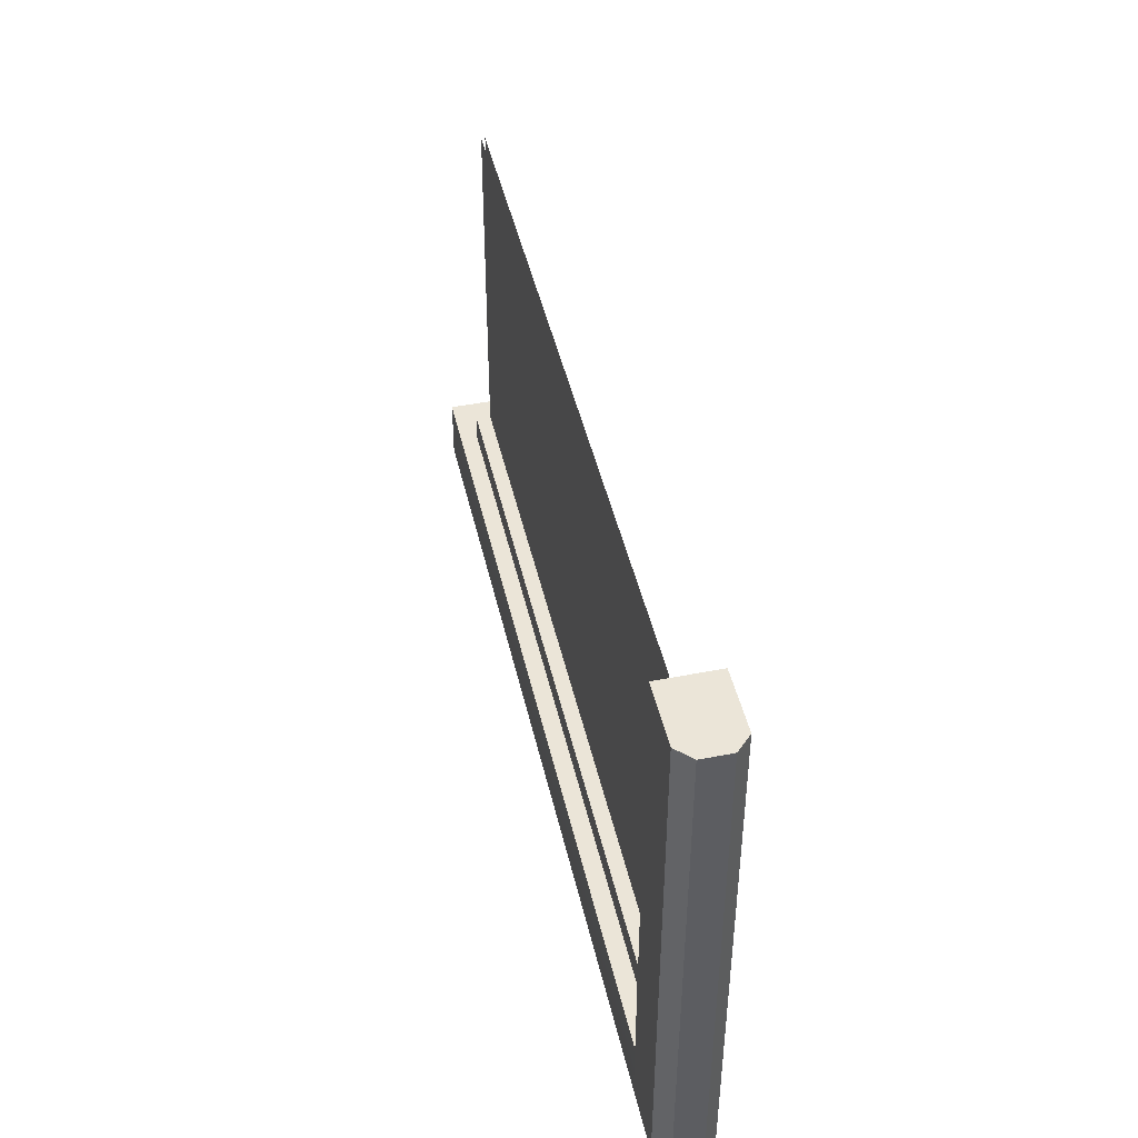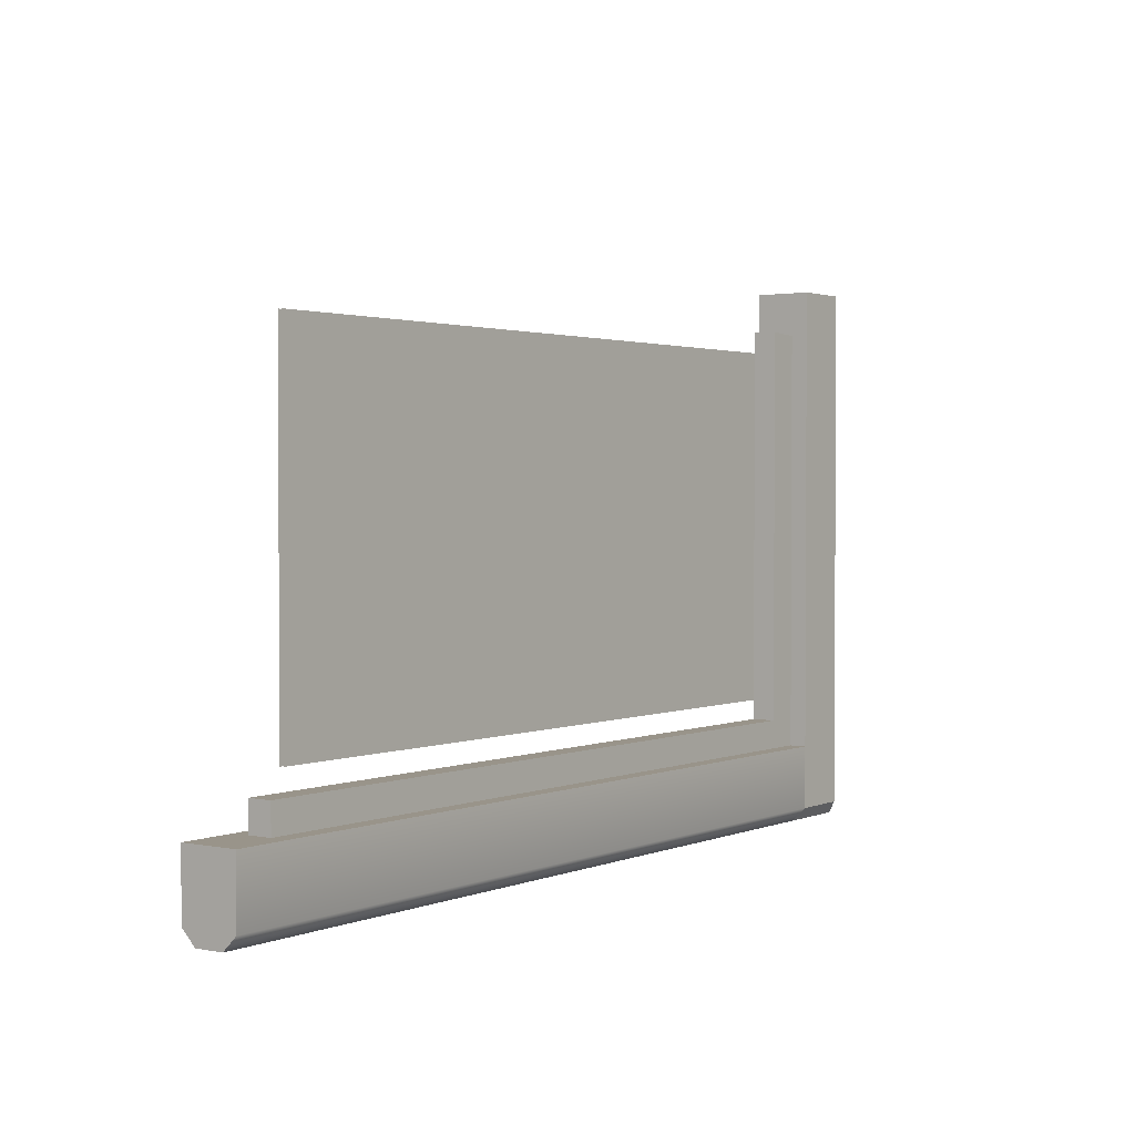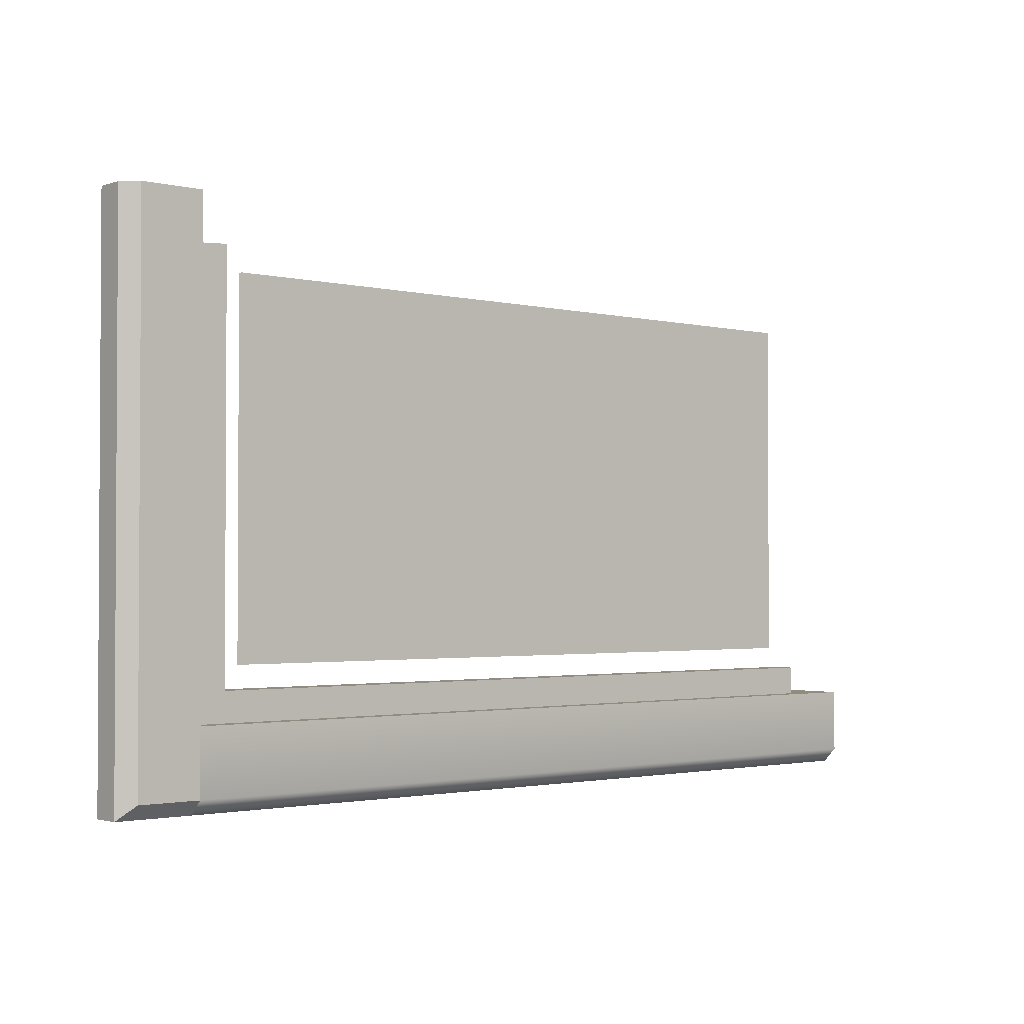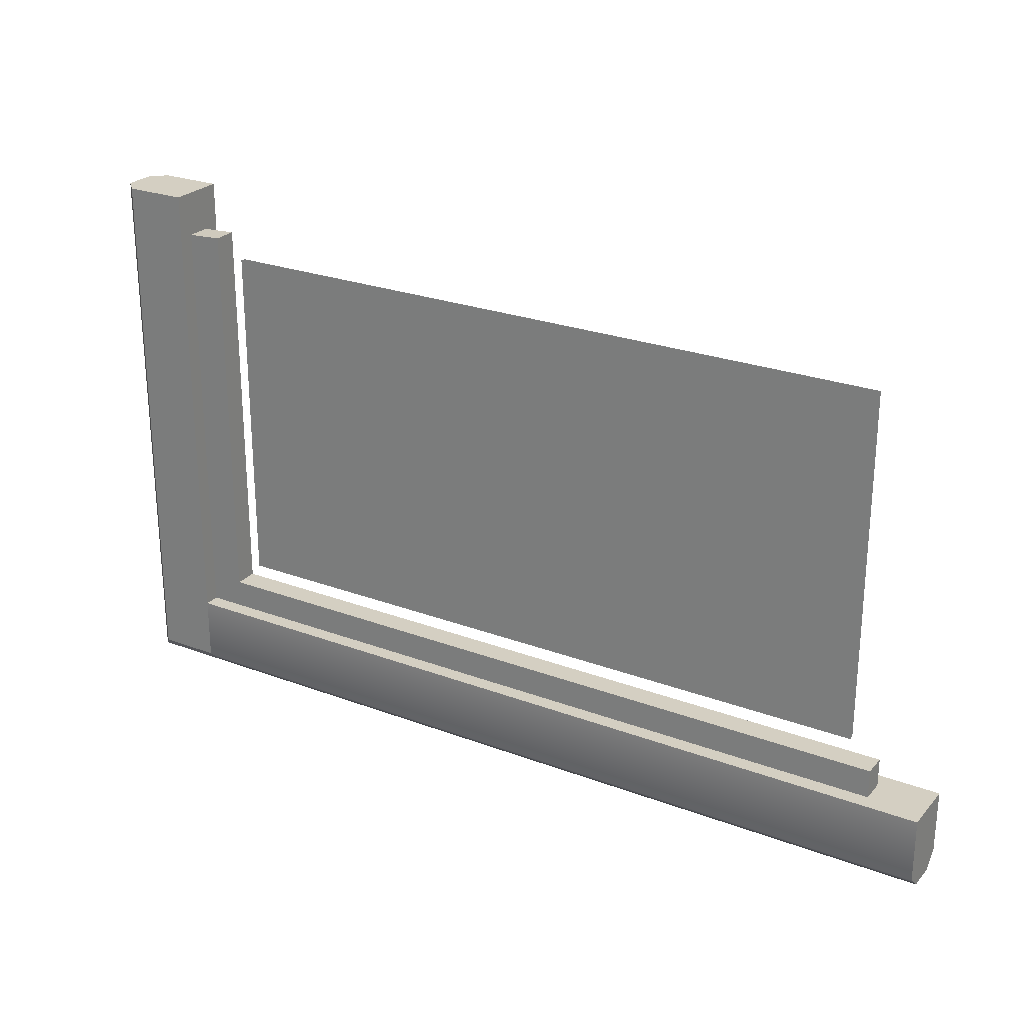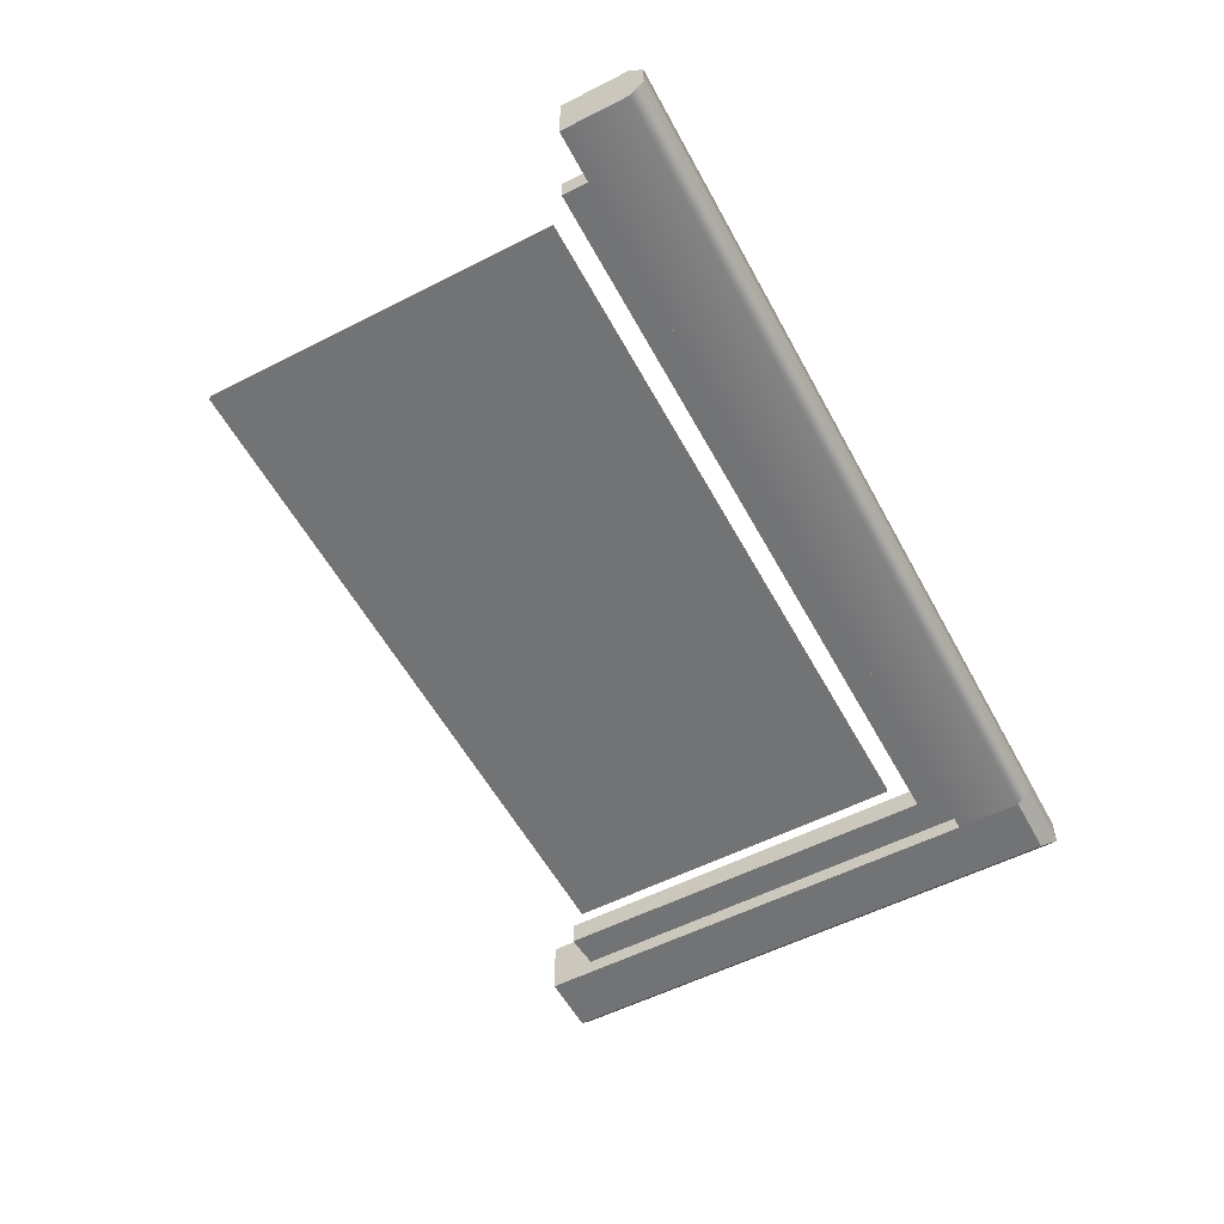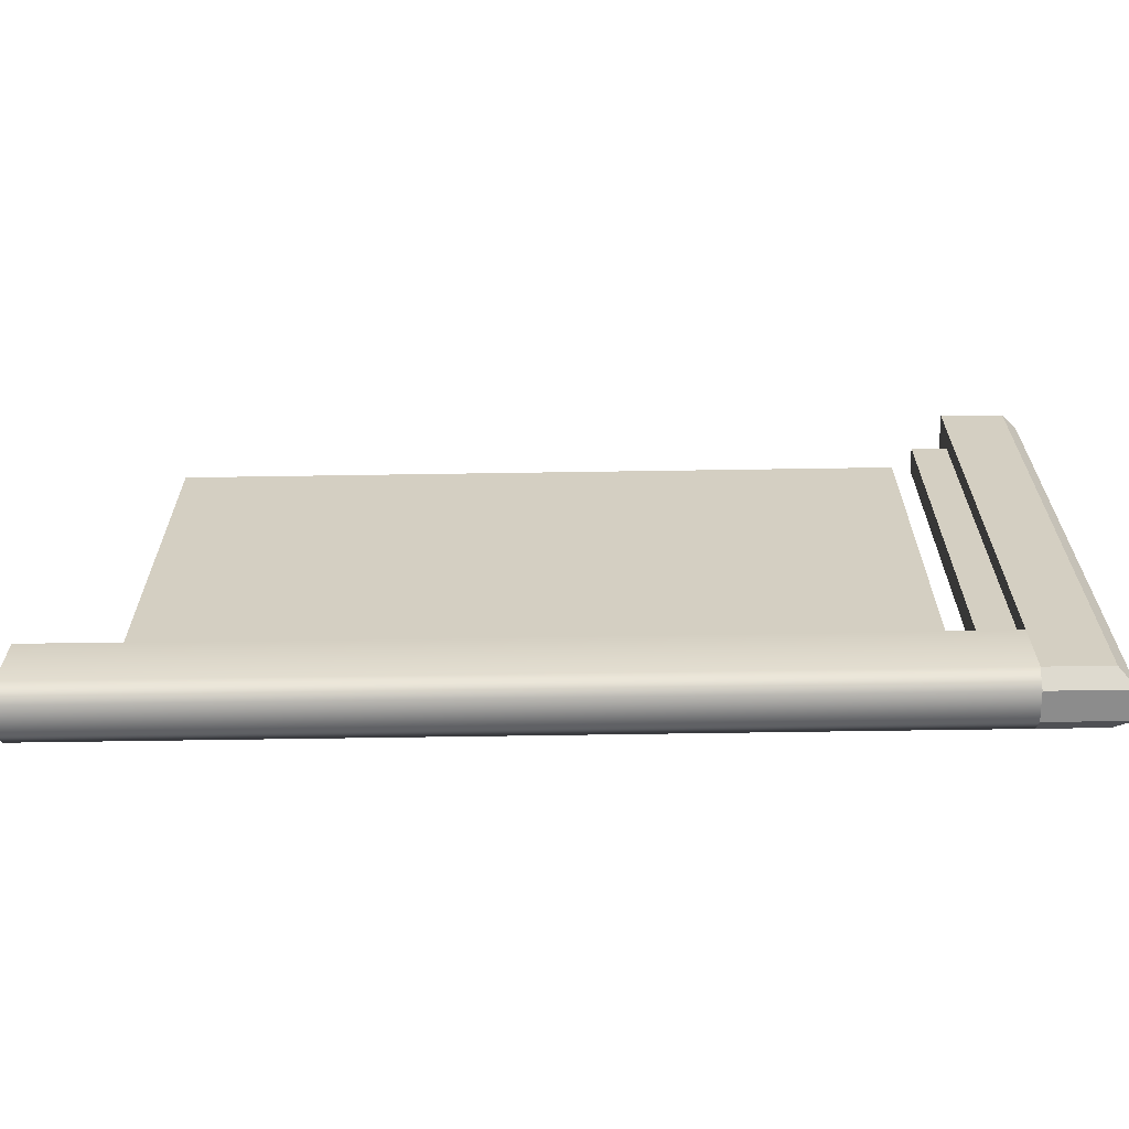
<metadata>
{"format":"obj","ext":"obj","renderer":"f3d","projection":"perspective","resolution":1024,"background":"white","views":[{"elev":45.6,"azim":-102.7,"up":"+Z"},{"elev":1.9,"azim":125.8,"up":"+Z"},{"elev":-1.9,"azim":-40.7,"up":"+Z"},{"elev":25.4,"azim":31.2,"up":"+Z"},{"elev":-55.8,"azim":118.1,"up":"+Y"},{"elev":-64.2,"azim":-179.1,"up":"+Z"}]}
</metadata>
<code>
g default
v 22.95 1.435 -9.793
v 22.95 -1.435 -9.793
v -19.13 -1.435 13.73
v -19.13 -1.435 -9.793
v -19.13 1.435 -9.793
v -19.13 1.435 13.73
v -22.24 1.435 -13.01
v -22.95 0.7176 -13.73
v -19.13 0.7176 -13.73
v -19.13 1.435 -13.01
v -22.95 -0.7176 -13.73
v -22.24 -1.435 -13.01
v -19.13 -1.435 -13.01
v -19.13 -0.7176 -13.73
v -22.95 0.7176 13.73
v -22.24 1.435 13.73
v -22.24 1.435 -9.793
v -22.95 0.7176 -9.793
v -22.95 -0.7176 -9.793
v -22.24 -1.435 -9.793
v -22.24 -1.435 13.73
v -22.95 -0.7176 13.73
v 22.95 -0.7176 -13.73
v 22.95 -1.435 -13.01
v 22.95 1.435 -13.01
v 22.95 0.7176 -13.73
v -19.13 0.5647 -9.793
v -19.13 -0.6402 -9.793
v 20.16 -0.6402 -9.793
v 20.16 0.5647 -9.793
v -19.13 -0.6402 11.52
v -19.13 0.5647 11.52
v -17.39 0.5647 -8.348
v -17.39 -0.6402 -8.348
v 20.16 -0.6402 -8.348
v 20.16 0.5647 -8.348
v -17.39 -0.6402 11.62
v -17.39 0.5647 11.62
v -16.29 0.03467 10.5
v 18.89 0.03467 10.5
v -16.29 0.03467 -7.234
v 18.89 0.03467 -7.234
v -16.29 -0.155 10.5
v 18.89 -0.155 10.5
v -16.29 -0.155 -7.234
v 18.89 -0.155 -7.234
g Tablet
f 1 2 24 25
f 33 34 35 36
f 37 34 33 38
f 16 21 3 6
f 7 8 18 17
f 8 7 10 9
f 9 10 25 26
f 11 12 20 19
f 12 11 14 13
f 13 14 23 24
f 15 16 17 18
f 19 20 21 22
f 10 5 1 25
f 14 9 26 23
f 4 13 24 2
f 11 19 18 8
f 18 19 22 15
f 20 4 3 21
f 12 13 4 20
f 8 9 14 11
f 17 5 10 7
f 17 16 6 5
f 22 21 16 15
f 25 24 23 26
f 4 2 29 28
f 2 1 30 29
f 1 5 27 30
f 3 4 28 31
f 5 6 32 27
f 6 3 31 32
f 28 29 35 34
f 29 30 36 35
f 30 27 33 36
f 31 28 34 37
f 27 32 38 33
f 32 31 37 38
f 39 40 42 41
f 43 45 46 44

</code>
